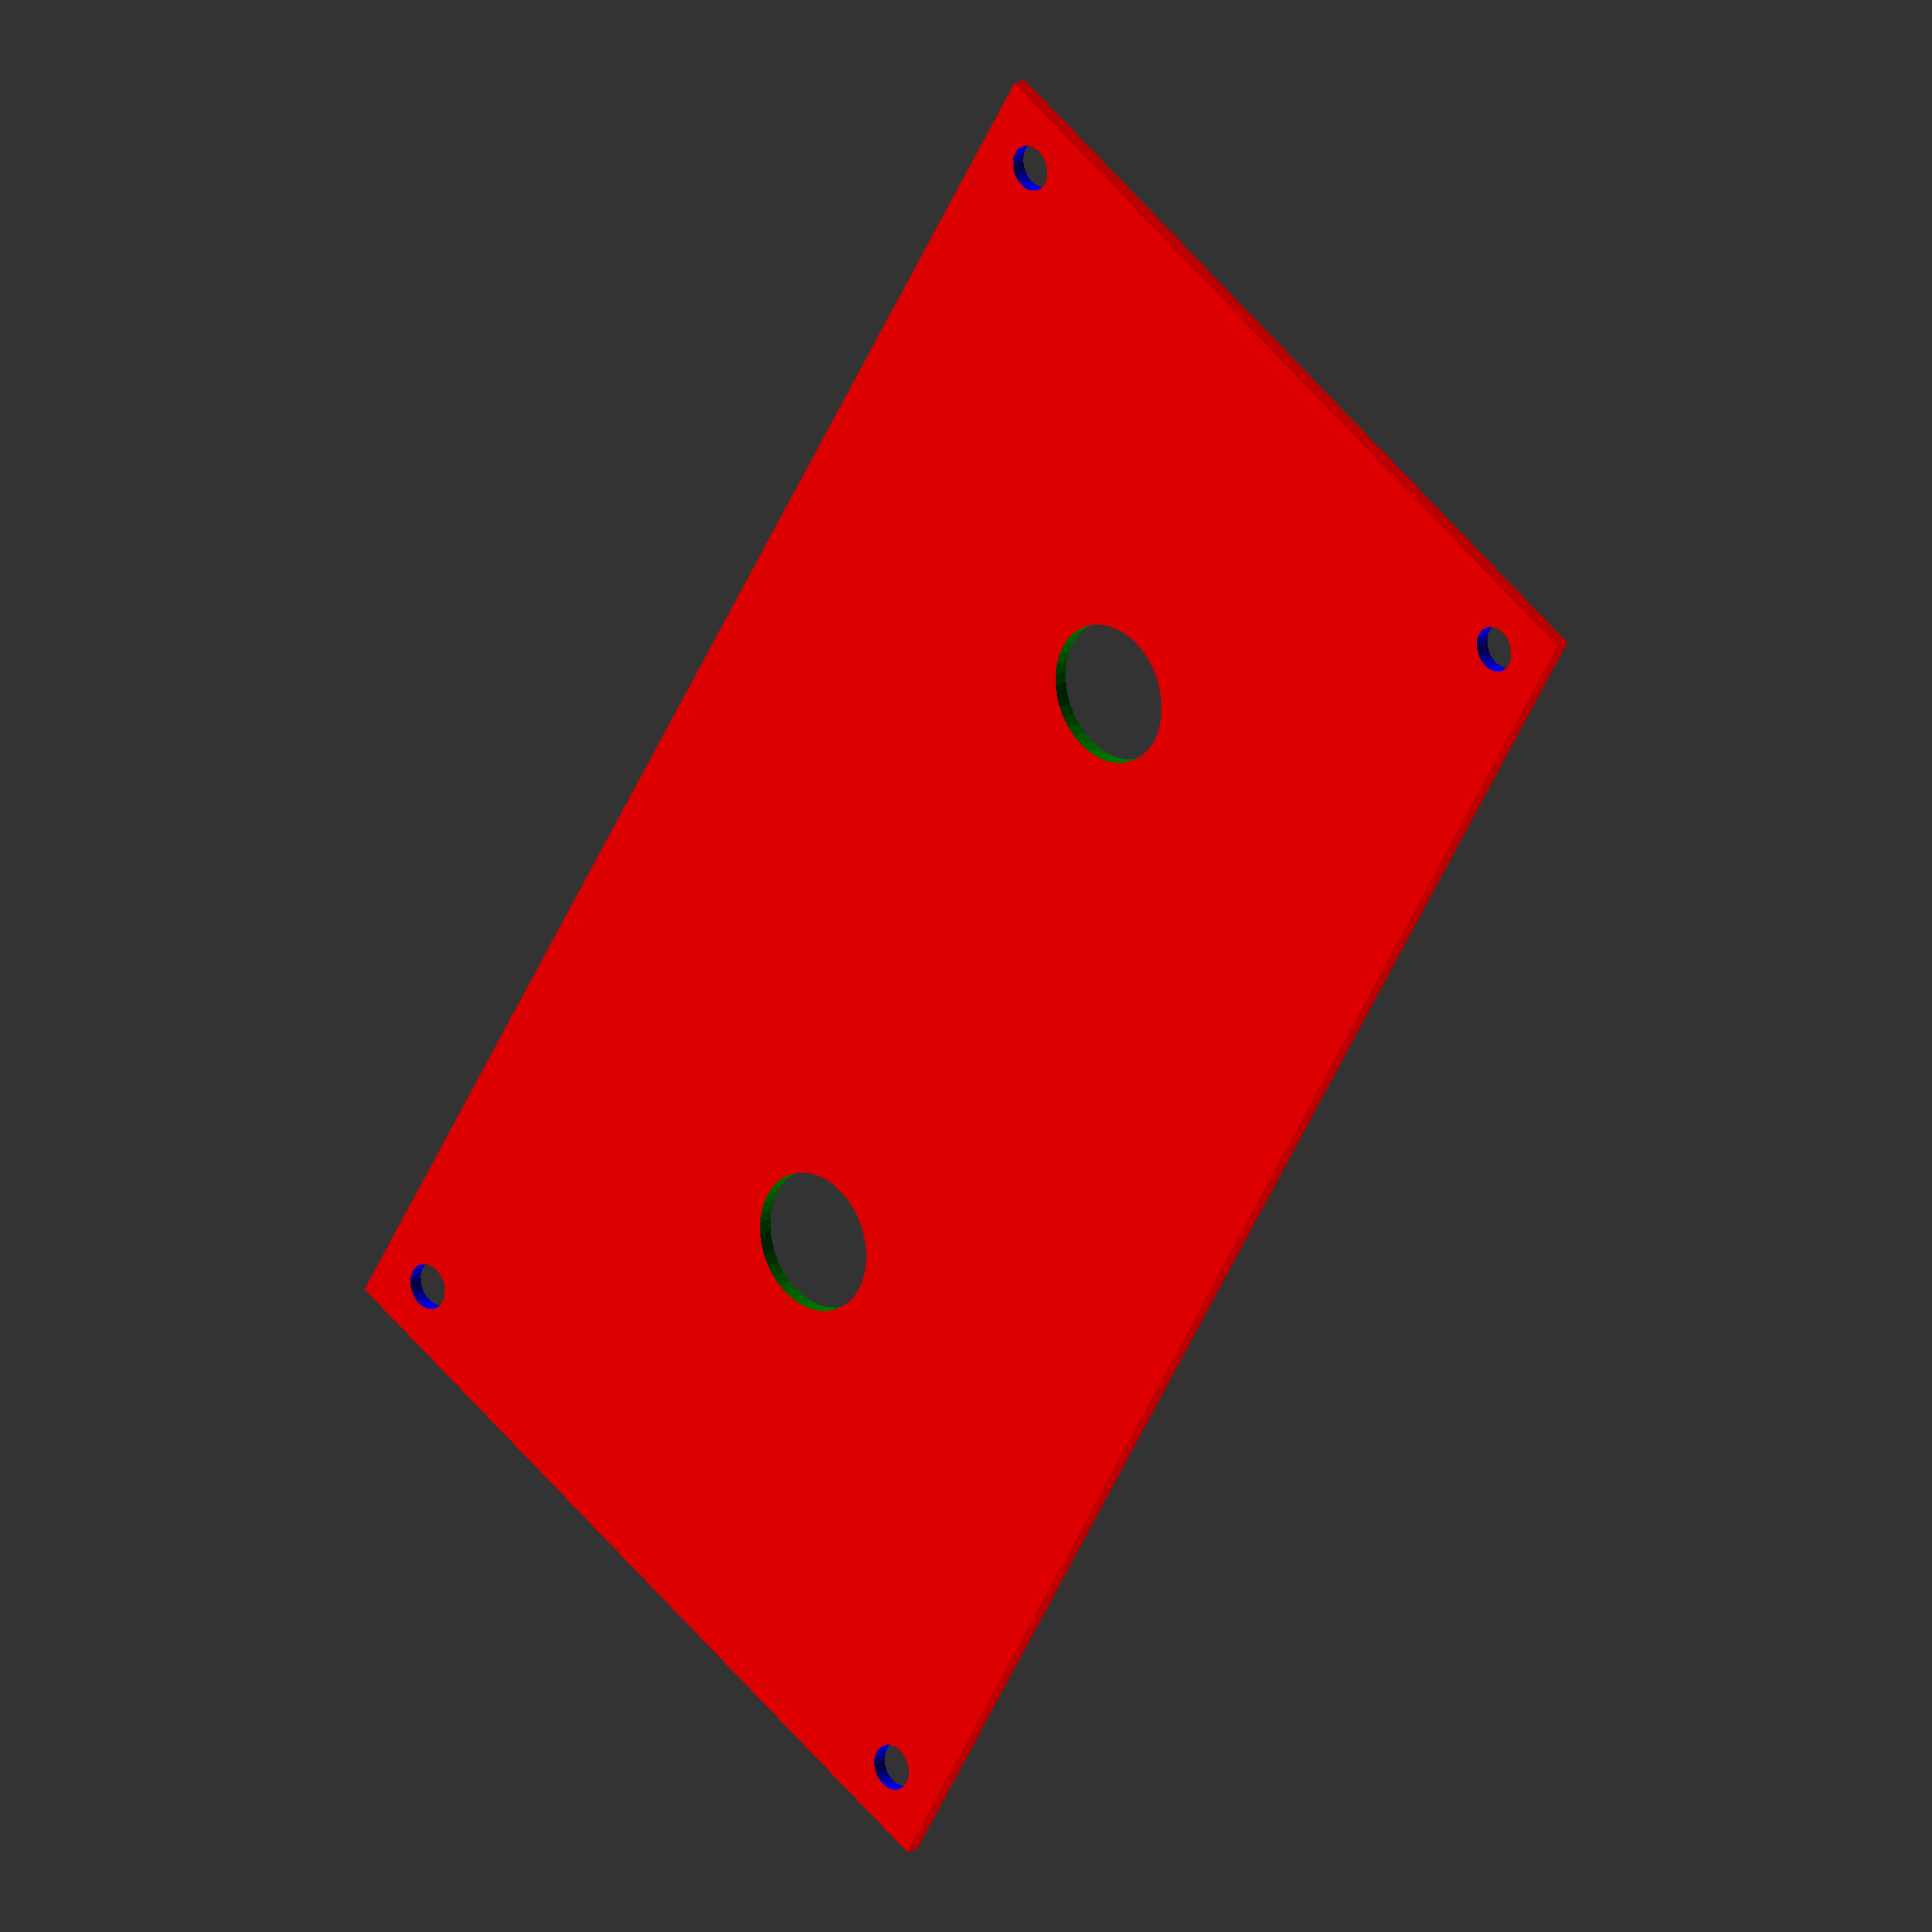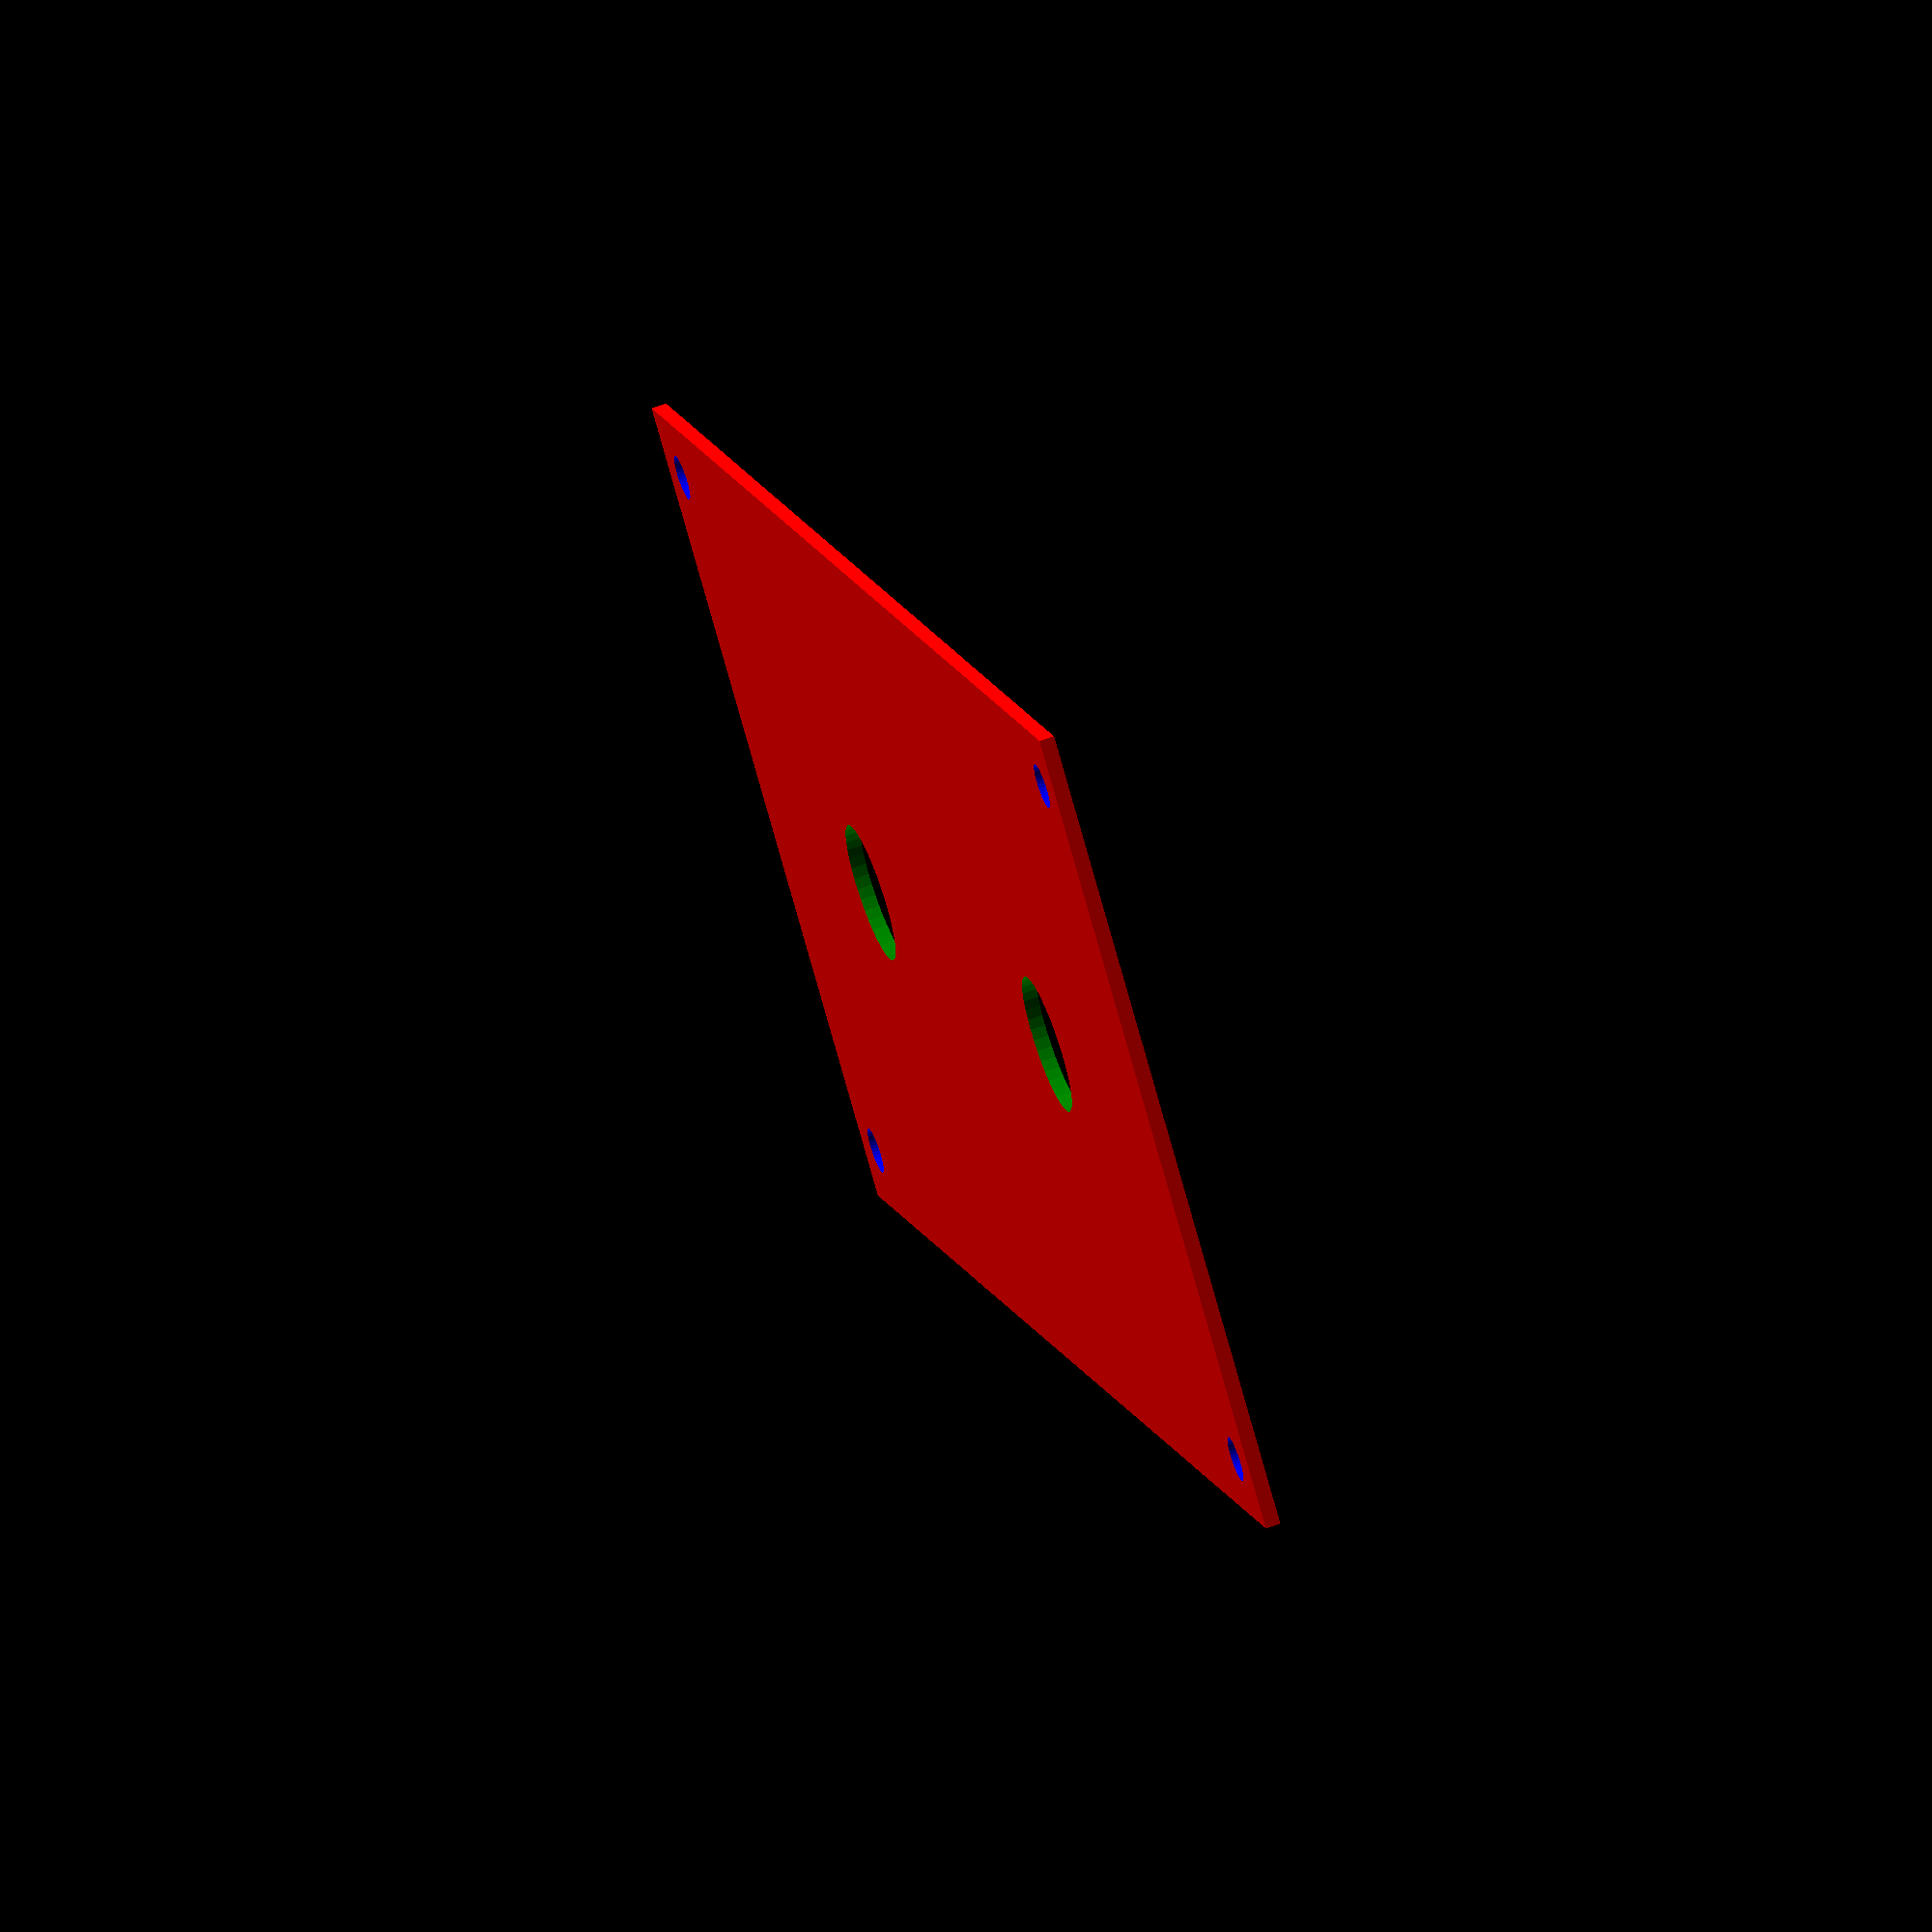
<openscad>

module body() {
    color("Red") cube([110,55,1]); 
}

module bigFrame() {
    color("Red") cube([53,18,10]); 
}

module smallFrame() {
    color("Red") cube([9.25,1,10]); 
}

module hole() {
    color("blue") cylinder($fn=40, h=10, r=1.5);
}

module holeBNC() {
    color("green") cylinder($fn=40, h=10, r=4.625);
}

module object(){
    difference() {
    body();    
    translate([30,27.5,-5]) holeBNC();    
    translate([80,27.5,-5]) holeBNC();
    translate([4,4,-5]) hole();
    translate([4,51,-5]) hole();
    translate([106,4,-5]) hole();
    translate([106,51,-5]) hole();
    }    
}

object();

/*
difference() {
    cube(30, center=true);
    sphere(20);
}
translate([0, 0, 30]) {
    cylinder(h=40, r=10);
}
    */
</openscad>
<views>
elev=342.1 azim=120.9 roll=41.7 proj=o view=solid
elev=117.1 azim=310.6 roll=110.6 proj=o view=wireframe
</views>
